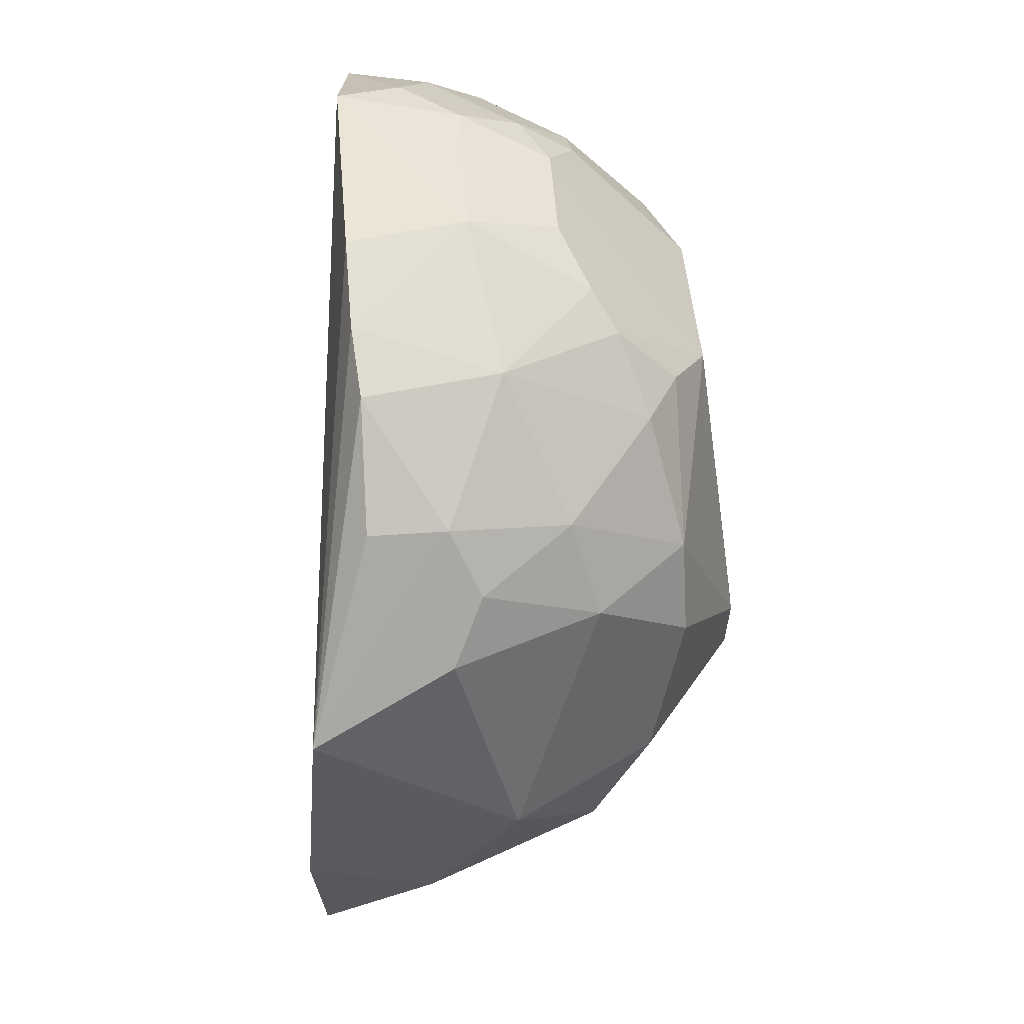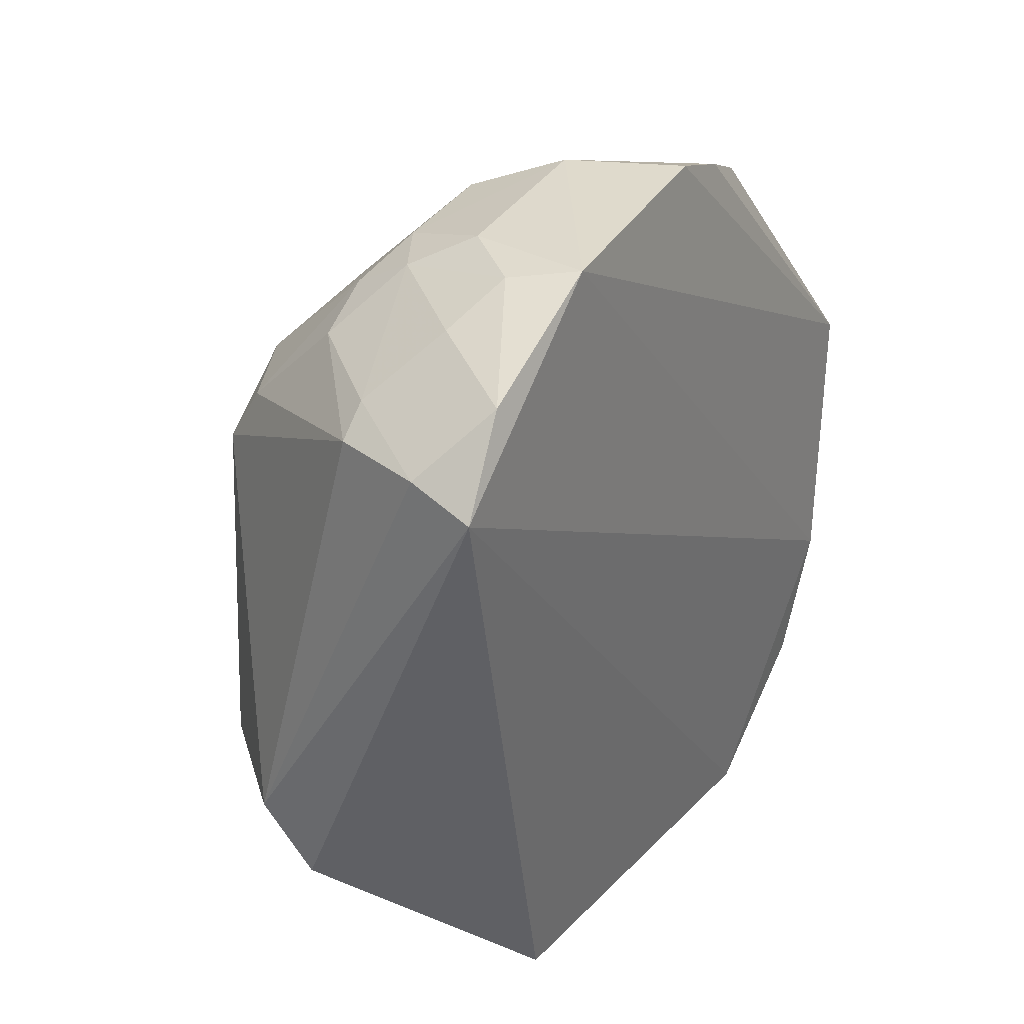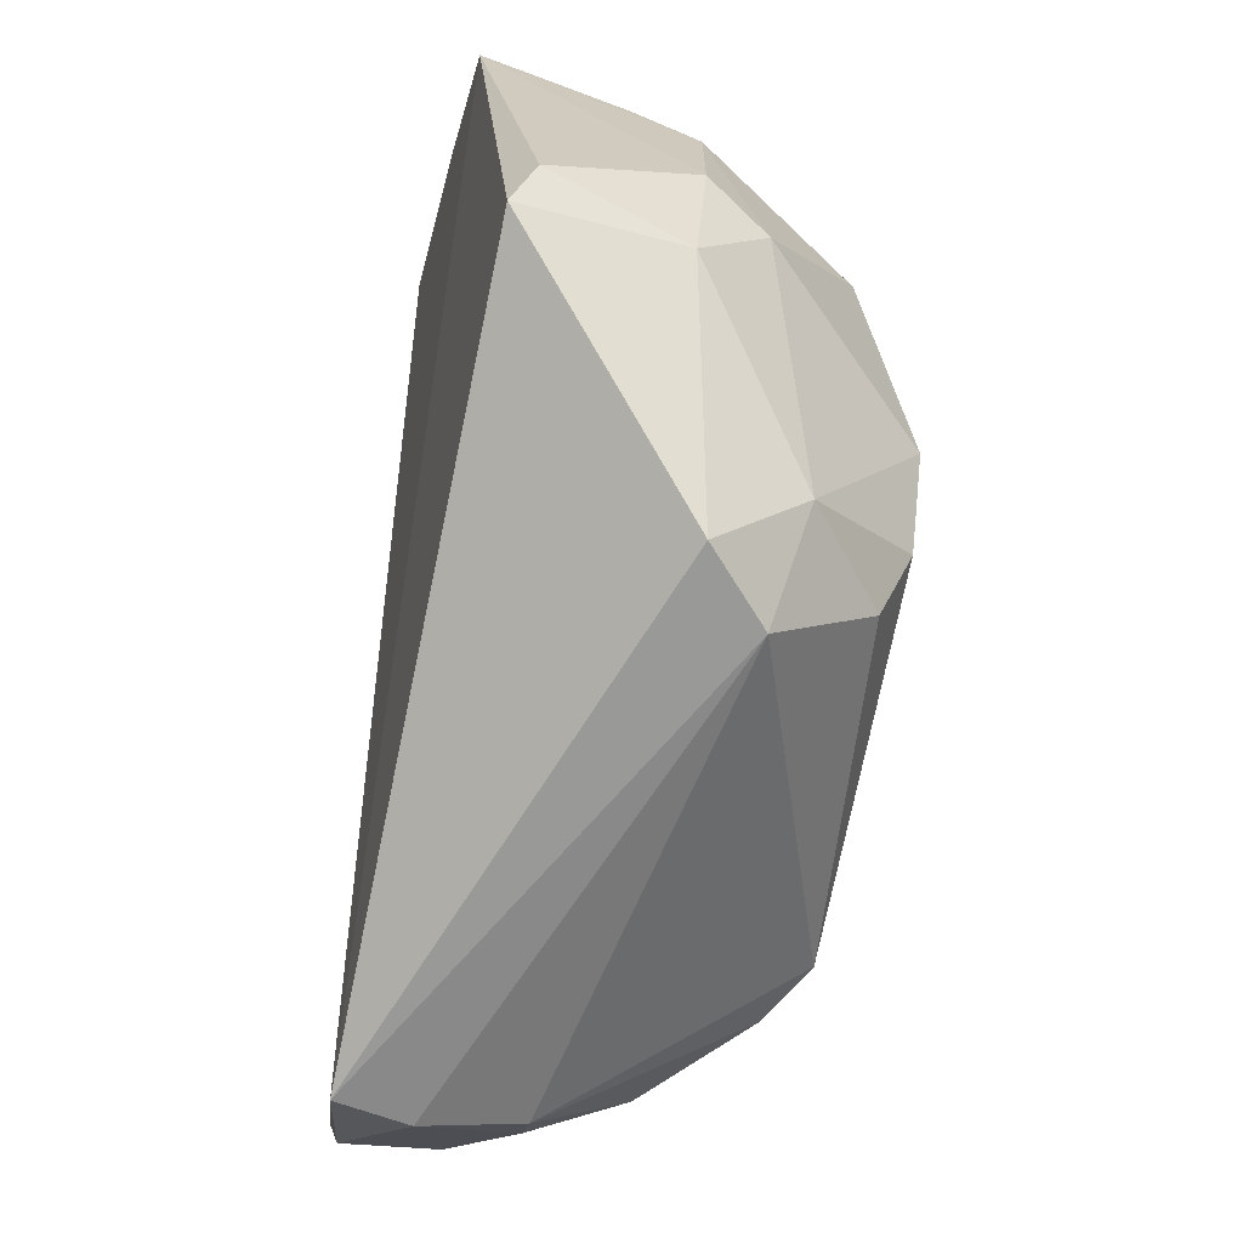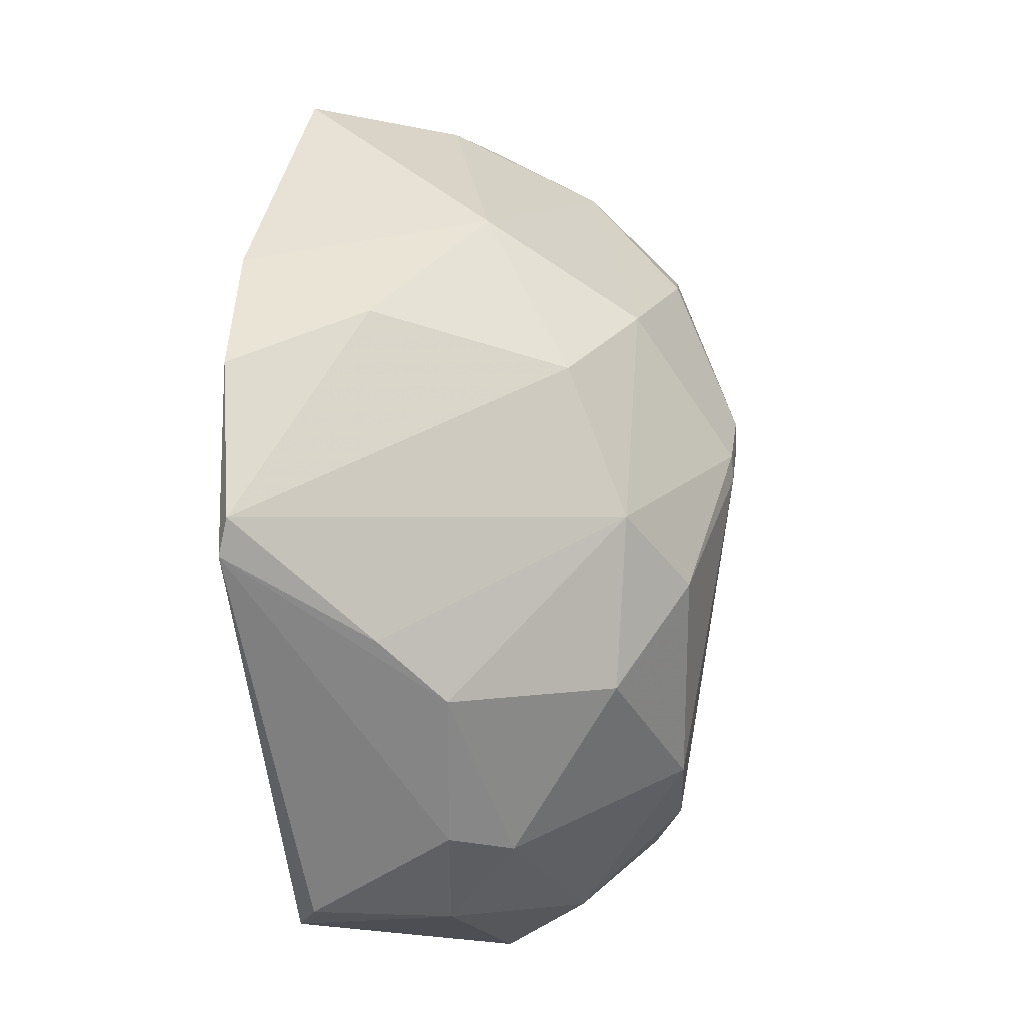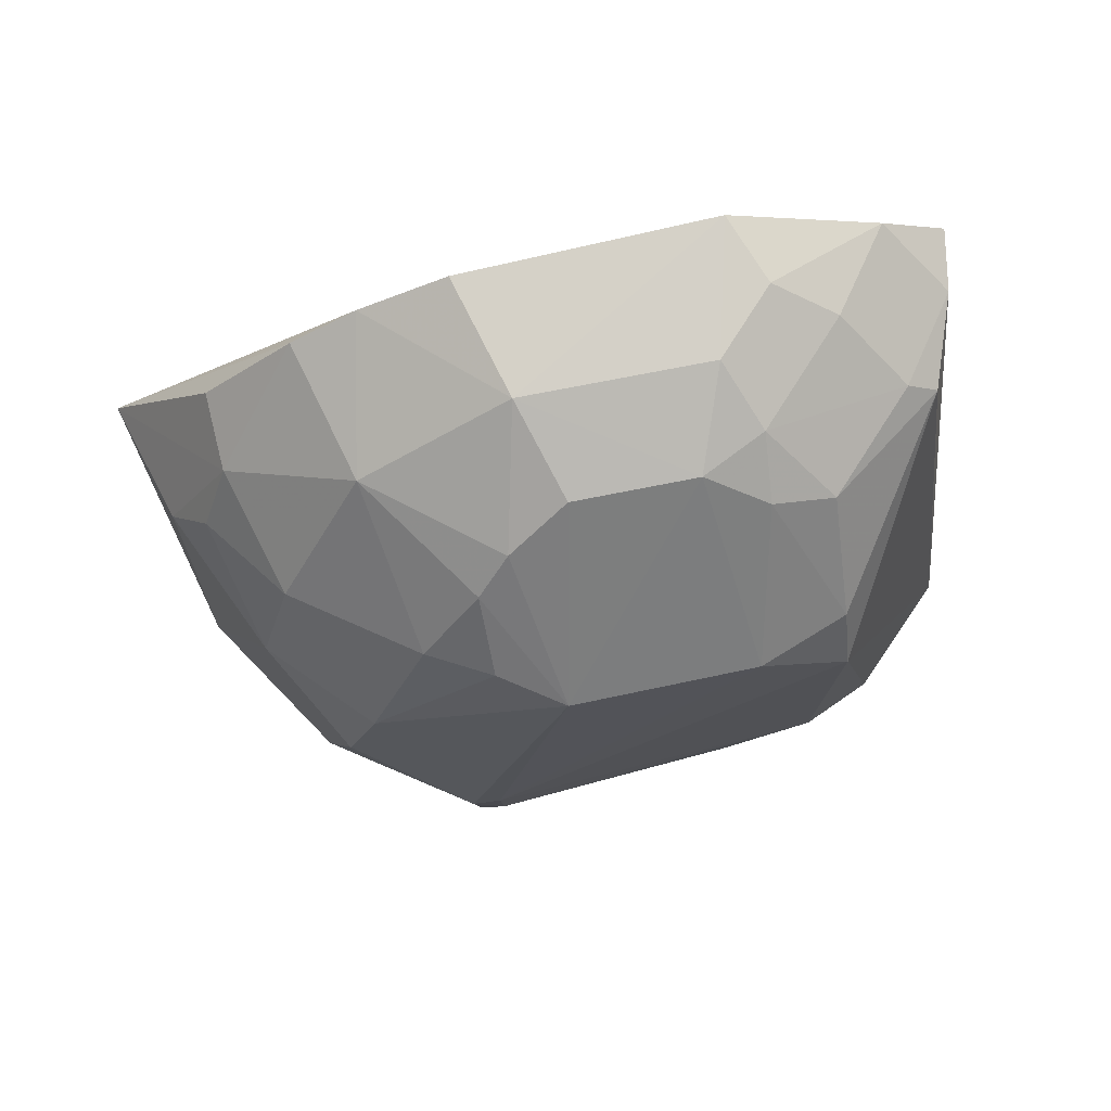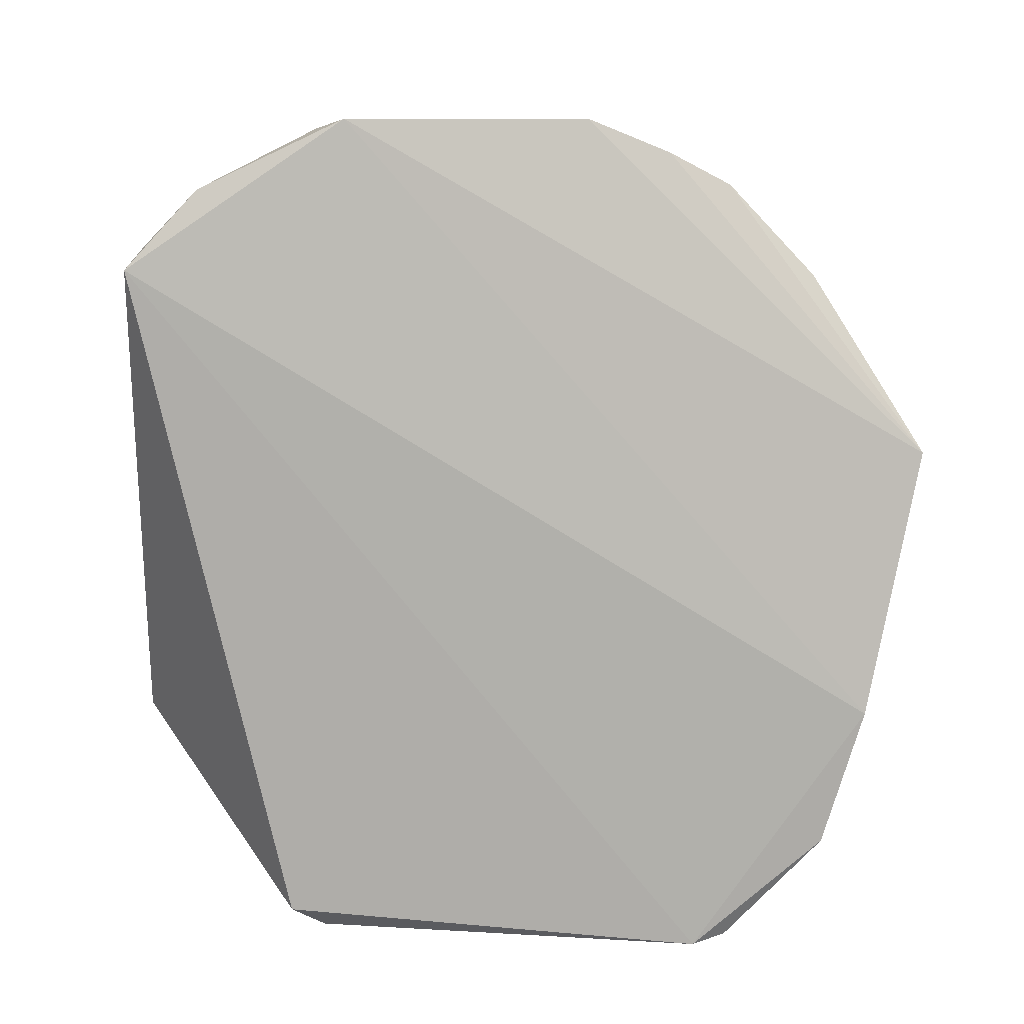
<metadata>
{"format":"obj","ext":"obj","renderer":"f3d","projection":"perspective","resolution":1024,"background":"white","views":[{"elev":44.6,"azim":-3.2,"up":"+Y"},{"elev":34.3,"azim":-152.0,"up":"+Y"},{"elev":-70.3,"azim":-11.0,"up":"+Z"},{"elev":28.1,"azim":6.1,"up":"+Z"},{"elev":76.8,"azim":78.8,"up":"+Y"},{"elev":10.2,"azim":-95.3,"up":"+Y"}]}
</metadata>
<code>
v 0.02226 0.02535 0.04057
v 0.04182 0.01722 0.02806
v 0.03501 0.03718 0.02512
v 0.02402 0.03376 0.004608
v 0.02528 0.002553 0.01302
v 0.04033 0.02916 0.01186
v 0.02447 0.04038 0.02535
v 0.03478 0.02783 0.03571
v 0.02267 0.002406 0.03183
v 0.04038 0.03195 0.02377
v 0.0324 0.03859 0.01447
v 0.03517 0.0145 0.004885
v 0.0241 0.04038 0.01442
v 0.02833 0.03321 0.03574
v 0.03758 0.006584 0.02244
v 0.02135 0.01334 0.03798
v 0.02445 0.00363 0.01149
v 0.042 0.0198 0.02717
v 0.03737 0.03307 0.02911
v 0.03099 0.0345 0.006653
v 0.04029 0.03186 0.01577
v 0.02968 0.04014 0.02387
v 0.04032 0.01316 0.01187
v 0.02492 0.03741 0.03195
v 0.02836 0.02794 0.03866
v 0.03109 0.002607 0.02385
v 0.03497 0.0121 0.03431
v 0.02235 0.002035 0.03029
v 0.03261 0.0117 0.004677
v 0.03898 0.02382 0.03315
v 0.03879 0.03304 0.02644
v 0.03356 0.0318 0.03423
v 0.0349 0.03587 0.01189
v 0.02832 0.03842 0.01058
v 0.02699 0.03458 0.005256
v 0.03372 0.03854 0.01723
v 0.02968 0.04003 0.01576
v 0.03921 0.01458 0.009037
v 0.0404 0.01063 0.01584
v 0.0246 0.03887 0.02912
v 0.02494 0.03328 0.03591
v 0.03088 0.03708 0.03035
v 0.03359 0.004053 0.01586
v 0.03766 0.0094 0.02898
v 0.02703 0.01068 0.03711
v 0.03106 0.01727 0.0386
v 0.02181 0.007136 0.03618
v 0.02834 0.002448 0.02658
v 0.03106 0.002591 0.01716
v 0.03091 0.00412 0.01204
v 0.04193 0.01981 0.02837
v 0.03751 0.01727 0.0344
v 0.03884 0.02781 0.03176
v 0.03612 0.03582 0.02654
v 0.02966 0.03054 0.03704
v 0.03884 0.03176 0.01189
v 0.03091 0.03573 0.008037
v 0.02451 0.03727 0.007848
v 0.03372 0.03859 0.0225
v 0.03496 0.03709 0.01463
v 0.02699 0.03993 0.01319
v 0.03608 0.01073 0.008056
v 0.04032 0.01073 0.02515
v 0.04194 0.01698 0.02703
f 13 1 7
f 16 13 4
f 16 1 13
f 20 6 12
f 21 18 6
f 21 10 18
f 22 13 7
f 23 6 18
f 25 14 1
f 28 17 5
f 28 16 4
f 28 4 17
f 29 17 4
f 29 4 12
f 35 20 12
f 35 12 4
f 36 10 21
f 37 13 22
f 37 36 11
f 37 22 36
f 38 12 6
f 38 6 23
f 40 7 1
f 40 1 24
f 40 22 7
f 41 24 1
f 41 1 14
f 41 14 24
f 42 3 22
f 42 40 24
f 42 22 40
f 42 24 14
f 42 14 32
f 42 32 19
f 43 15 26
f 43 39 15
f 44 26 15
f 44 27 9
f 45 9 27
f 46 8 25
f 46 45 27
f 46 25 1
f 46 1 16
f 46 16 45
f 47 28 9
f 47 16 28
f 47 45 16
f 47 9 45
f 48 28 26
f 48 9 28
f 48 44 9
f 48 26 44
f 49 28 5
f 49 26 28
f 49 43 26
f 50 5 17
f 50 17 29
f 50 49 5
f 50 43 49
f 51 18 10
f 52 51 30
f 52 2 51
f 52 44 2
f 52 27 44
f 52 46 27
f 52 30 8
f 52 8 46
f 53 8 30
f 53 32 8
f 53 19 32
f 53 31 19
f 53 10 31
f 53 51 10
f 53 30 51
f 54 31 10
f 54 10 3
f 54 19 31
f 54 42 19
f 54 3 42
f 55 25 8
f 55 8 32
f 55 32 14
f 55 14 25
f 56 6 20
f 56 20 33
f 56 21 6
f 57 33 20
f 57 35 34
f 57 20 35
f 57 34 11
f 57 11 33
f 58 4 13
f 58 35 4
f 58 34 35
f 59 3 10
f 59 10 36
f 59 36 22
f 59 22 3
f 60 33 11
f 60 11 36
f 60 36 21
f 60 56 33
f 60 21 56
f 61 13 37
f 61 58 13
f 61 34 58
f 61 37 11
f 61 11 34
f 62 29 12
f 62 12 38
f 62 38 23
f 62 50 29
f 62 43 50
f 62 23 39
f 62 39 43
f 63 15 39
f 63 44 15
f 63 2 44
f 64 39 23
f 64 23 18
f 64 63 39
f 64 2 63
f 64 51 2
f 64 18 51

</code>
